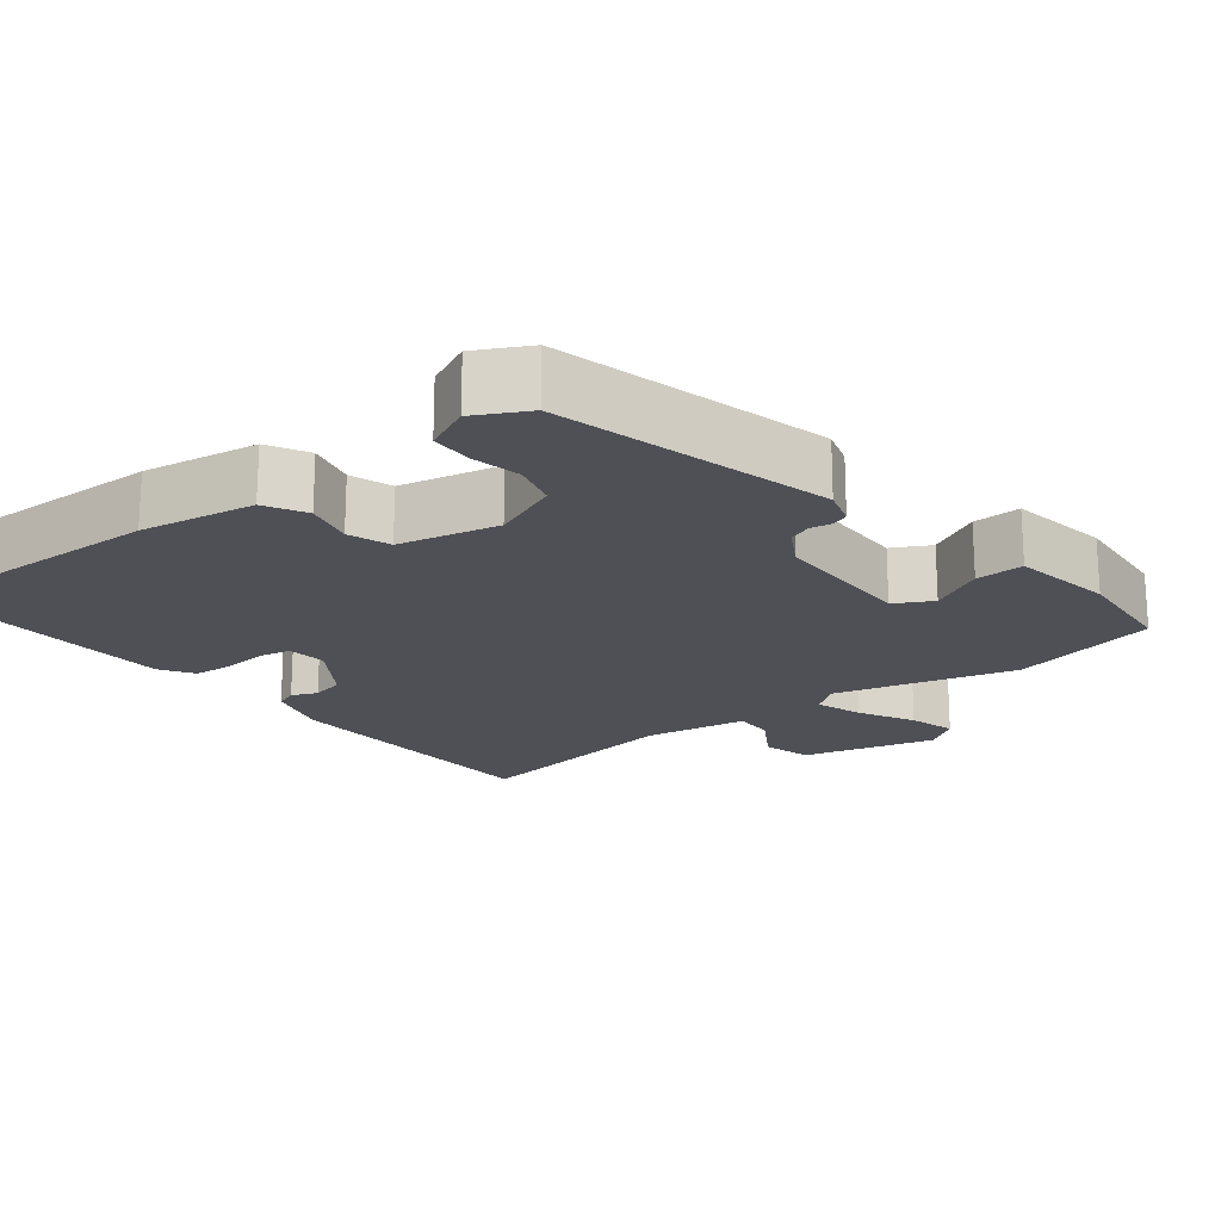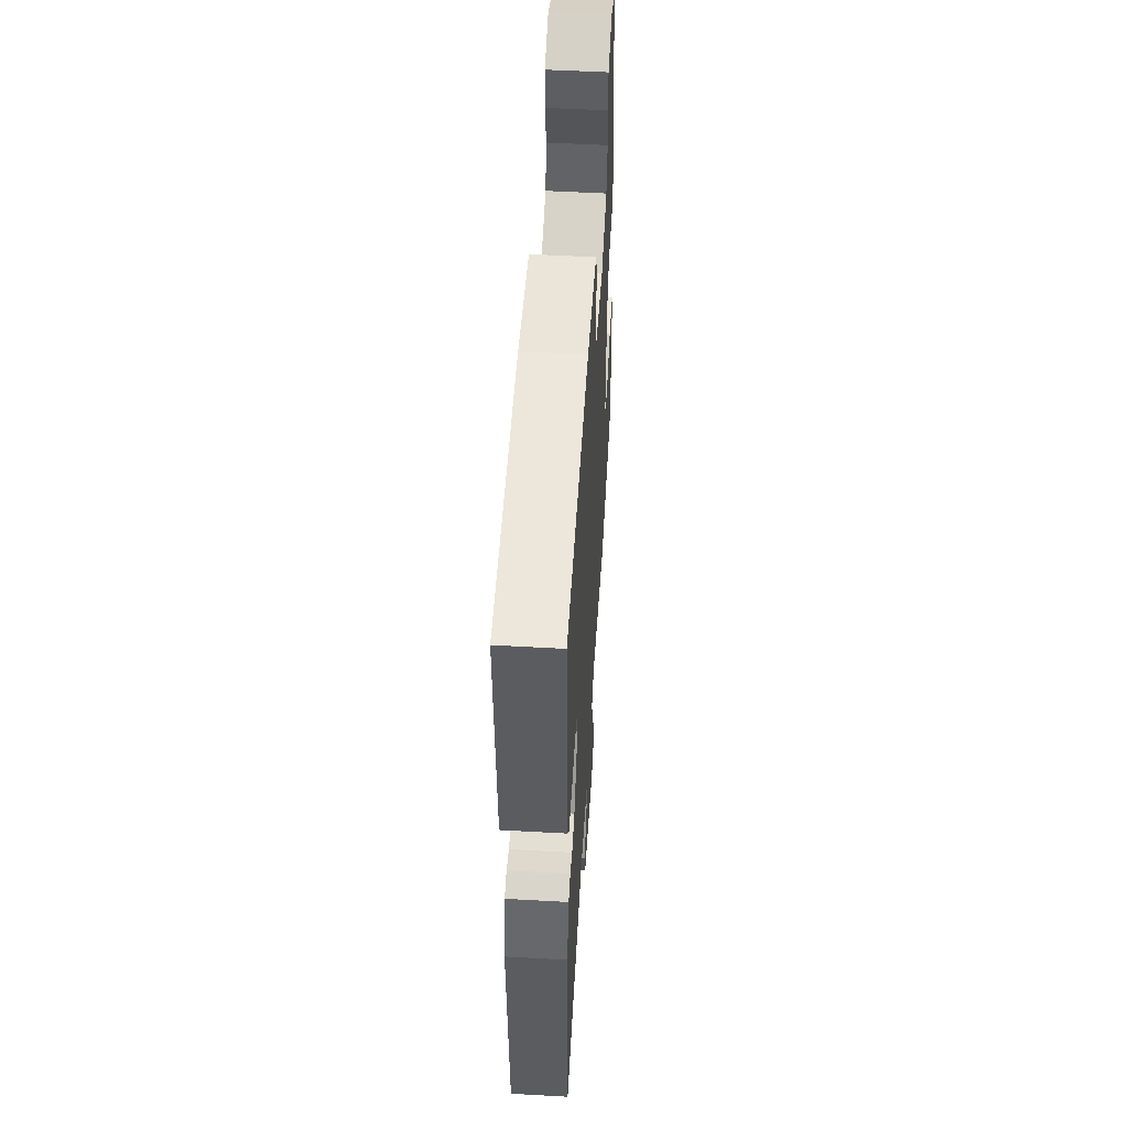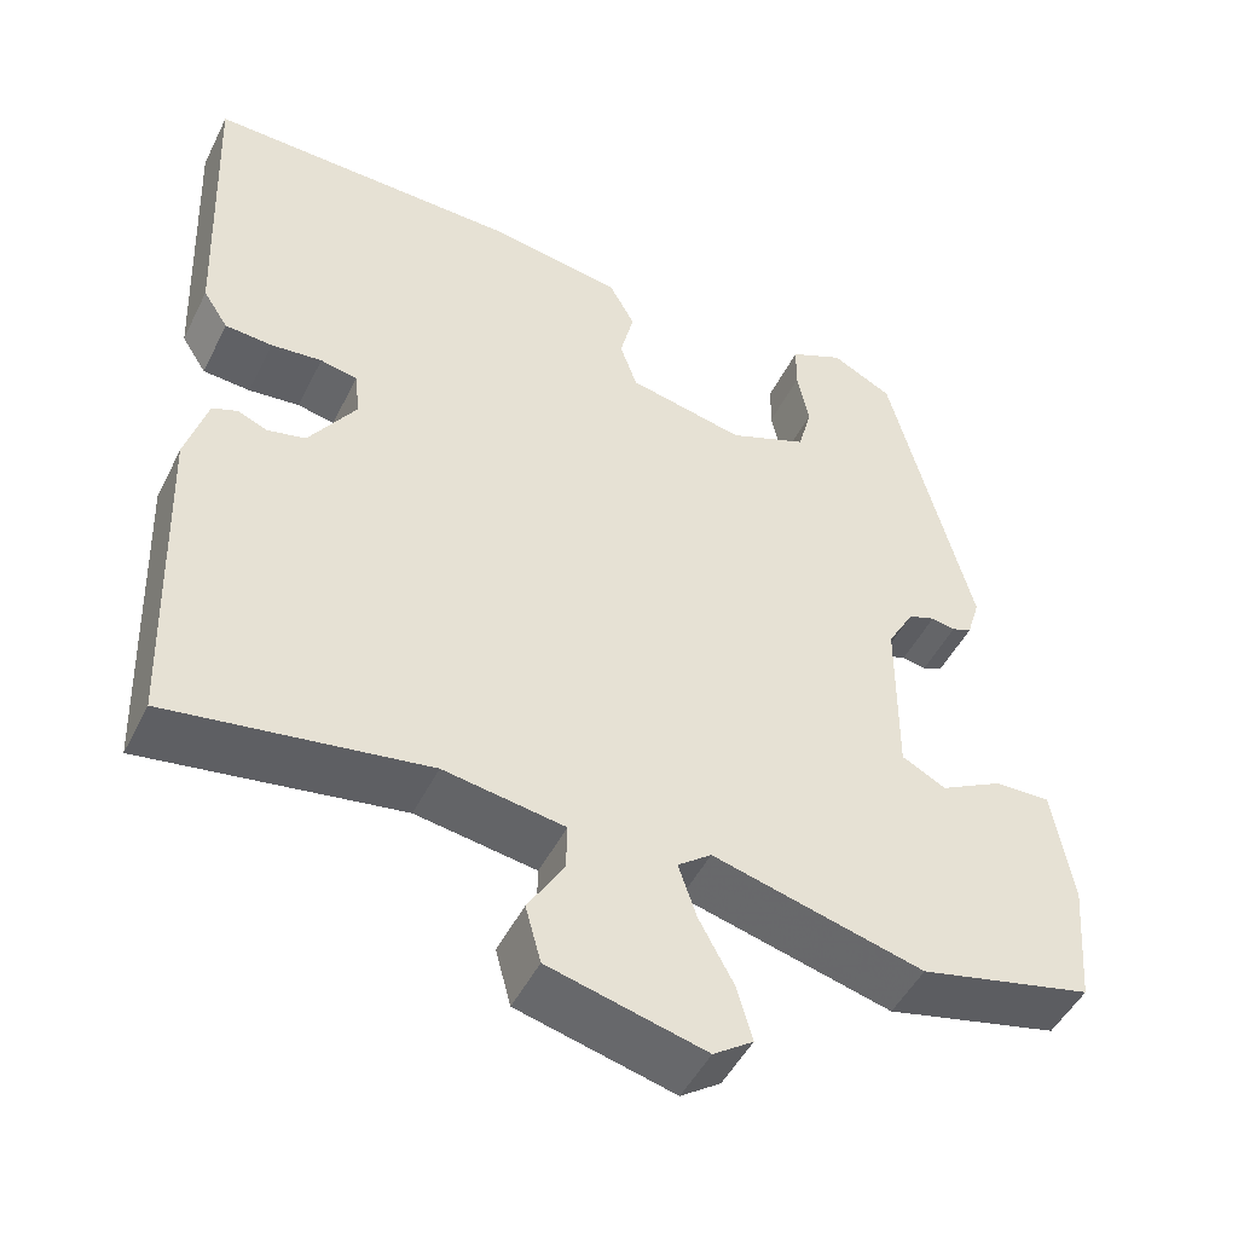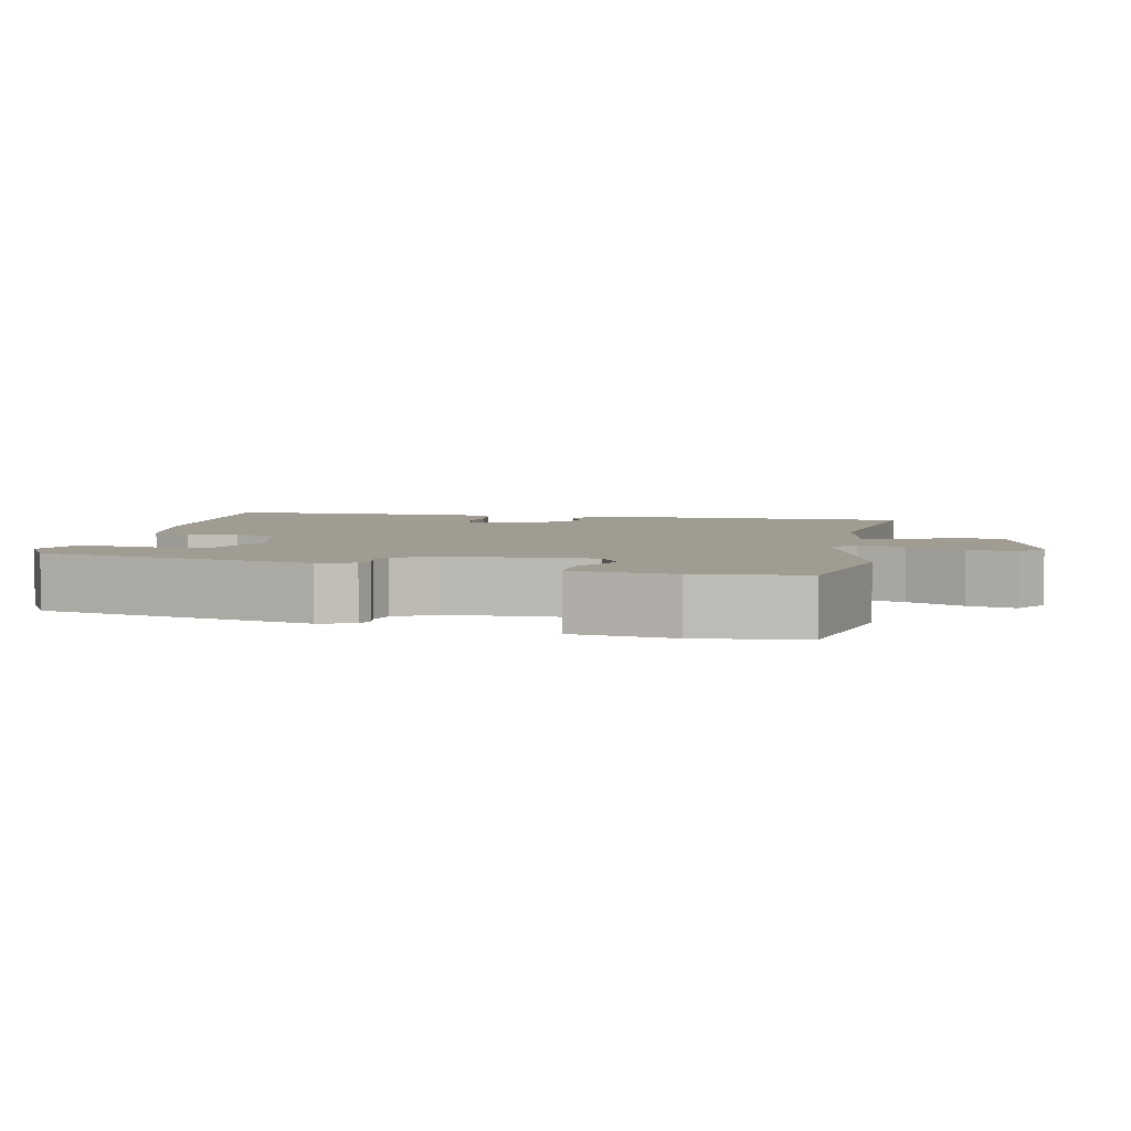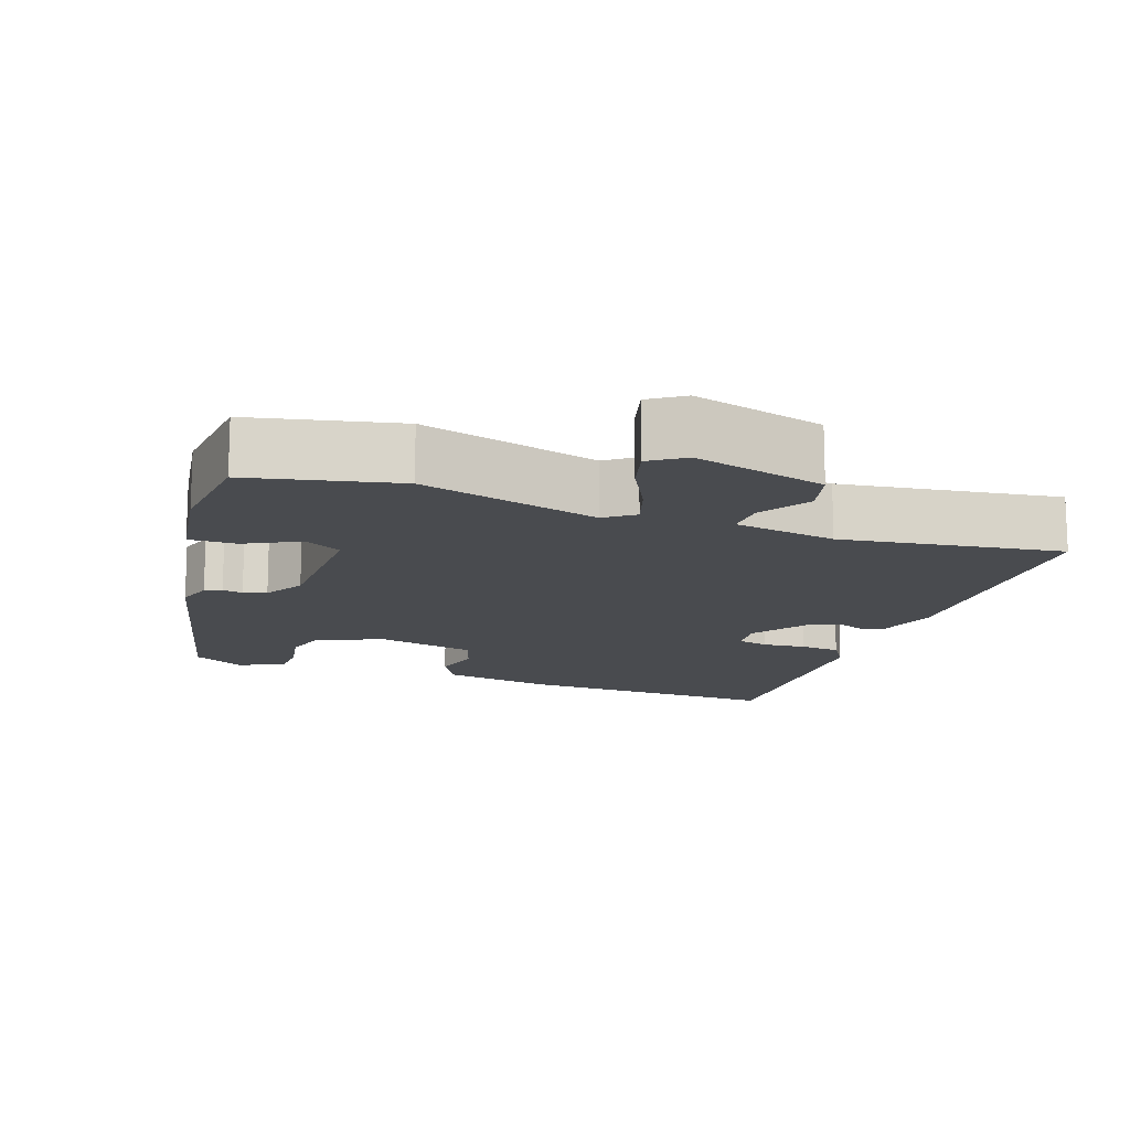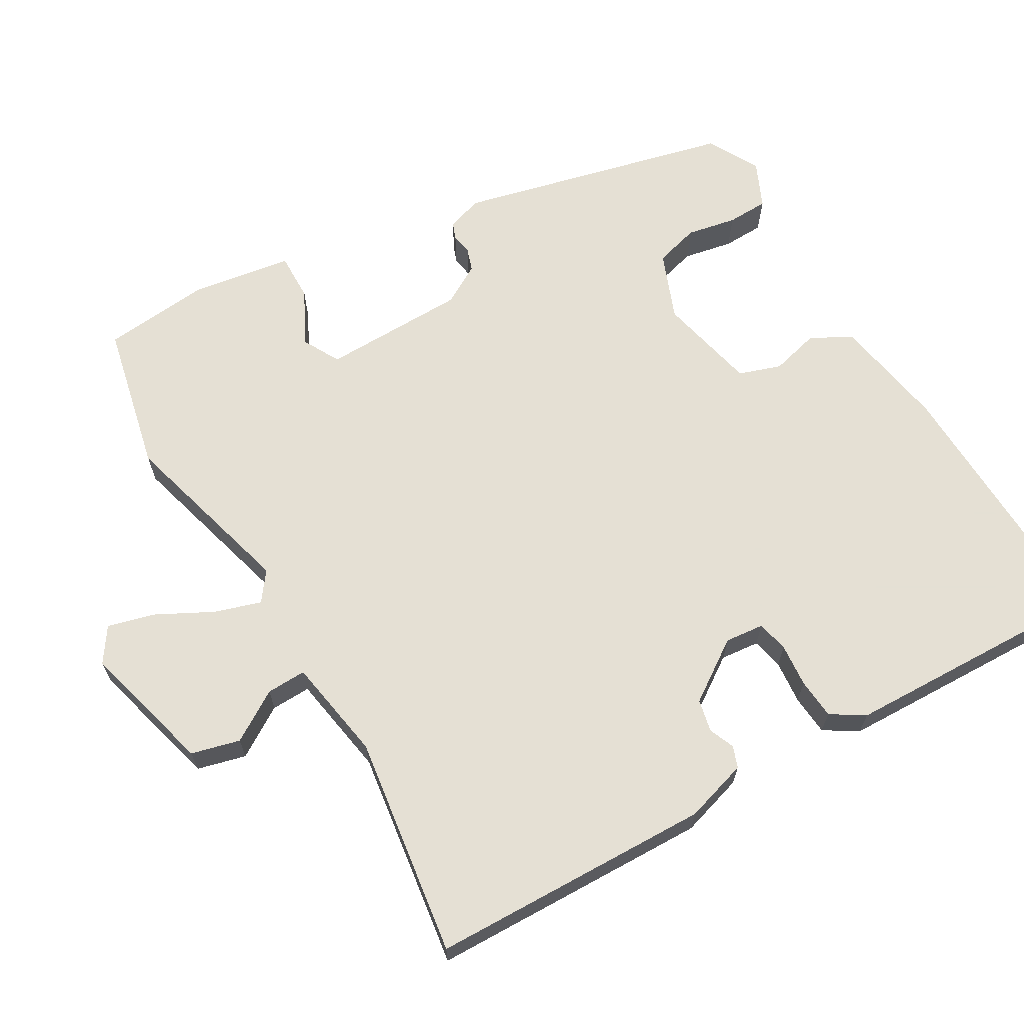
<metadata>
{"format":"obj","ext":"obj","renderer":"f3d","projection":"perspective","resolution":1024,"background":"white","views":[{"elev":-19.4,"azim":37.9,"up":"+Y"},{"elev":53.5,"azim":-86.6,"up":"+Z"},{"elev":-48.3,"azim":-25.7,"up":"+Z"},{"elev":4.4,"azim":100.1,"up":"+Y"},{"elev":-14.2,"azim":159.8,"up":"+Y"},{"elev":65.9,"azim":-120.9,"up":"+Y"}]}
</metadata>
<code>
v 0.525 0.07 -0.494
v 0.324 0.07 -0.541
v 0.079 0.07 -0.477
v 0.04 0.07 -0.507
v 0.061 0.07 -0.57
v 0.101 0.07 -0.645
v 0.119 0.07 -0.709
v 0.073 0.07 -0.741
v -0.108 0.07 -0.695
v -0.126 0.07 -0.629
v -0.084 0.07 -0.56
v -0.083 0.07 -0.506
v -0.223 0.07 -0.484
v -0.522 0.07 -0.53
v -0.536 0.07 -0.147
v -0.511 0.07 -0.061
v -0.482 0.07 -0.05
v -0.447 0.07 -0.064
v -0.403 0.07 -0.054
v -0.348 0.07 0.029
v -0.354 0.07 0.082
v -0.397 0.07 0.091
v -0.456 0.07 0.085
v -0.511 0.07 0.089
v -0.54 0.07 0.134
v -0.555 0.07 0.488
v -0.193 0.07 0.48
v -0.037 0.07 0.455
v -0.007 0.07 0.4
v -0.023 0.07 0.334
v -0.003 0.07 0.277
v 0.132 0.07 0.248
v 0.223 0.07 0.285
v 0.239 0.07 0.346
v 0.225 0.07 0.413
v 0.226 0.07 0.469
v 0.288 0.07 0.498
v 0.359 0.07 0.461
v 0.454 0.07 0.09
v 0.439 0.07 0.041
v 0.416 0.07 0.032
v 0.388 0.07 0.037
v 0.357 0.07 0.026
v 0.326 0.07 -0.029
v 0.325 0.07 -0.225
v 0.376 0.07 -0.252
v 0.449 0.07 -0.213
v 0.514 0.07 -0.211
v 0.537 0.07 -0.348
v 0.525 0 -0.494
v 0.324 0 -0.541
v 0.079 0 -0.477
v 0.04 0 -0.507
v 0.061 0 -0.57
v 0.101 0 -0.645
v 0.119 0 -0.709
v 0.073 0 -0.741
v -0.108 0 -0.695
v -0.126 0 -0.629
v -0.084 0 -0.56
v -0.083 0 -0.506
v -0.223 0 -0.484
v -0.522 0 -0.53
v -0.536 0 -0.147
v -0.511 0 -0.061
v -0.482 0 -0.05
v -0.447 0 -0.064
v -0.403 0 -0.054
v -0.348 0 0.029
v -0.354 0 0.082
v -0.397 0 0.091
v -0.456 0 0.085
v -0.511 0 0.089
v -0.54 0 0.134
v -0.555 0 0.488
v -0.193 0 0.48
v -0.037 0 0.455
v -0.007 0 0.4
v -0.023 0 0.334
v -0.003 0 0.277
v 0.132 0 0.248
v 0.223 0 0.285
v 0.239 0 0.346
v 0.225 0 0.413
v 0.226 0 0.469
v 0.288 0 0.498
v 0.359 0 0.461
v 0.454 0 0.09
v 0.439 0 0.041
v 0.416 0 0.032
v 0.388 0 0.037
v 0.357 0 0.026
v 0.326 0 -0.029
v 0.325 0 -0.225
v 0.376 0 -0.252
v 0.449 0 -0.213
v 0.514 0 -0.211
v 0.537 0 -0.348
f 1 2 3
f 49 1 3
f 48 49 3
f 47 48 3
f 46 47 3
f 45 46 3
f 44 45 3 4
f 43 44 4
f 40 41 42
f 39 40 42
f 38 39 42
f 37 38 42
f 36 37 42
f 35 36 42
f 34 35 42
f 33 34 42 43
f 32 33 43 4
f 28 29 30
f 27 28 30
f 26 27 30
f 25 26 30
f 24 25 30
f 23 24 30
f 22 23 30
f 21 22 30 31
f 31 32 4
f 21 31 4
f 20 21 4
f 16 17 18
f 15 16 18
f 14 15 18
f 13 14 18
f 12 13 18 19
f 9 10 11
f 8 9 11
f 7 8 11
f 6 7 11
f 5 6 11
f 5 11 12
f 12 19 20
f 5 12 20
f 4 5 20
f 52 51 50
f 52 50 98
f 52 98 97
f 52 97 96
f 52 96 95
f 52 95 94
f 53 52 94 93
f 53 93 92
f 91 90 89
f 91 89 88
f 91 88 87
f 91 87 86
f 91 86 85
f 91 85 84
f 91 84 83
f 92 91 83 82
f 53 92 82 81
f 79 78 77
f 79 77 76
f 79 76 75
f 79 75 74
f 79 74 73
f 79 73 72
f 79 72 71
f 80 79 71 70
f 53 81 80
f 53 80 70
f 53 70 69
f 67 66 65
f 67 65 64
f 67 64 63
f 67 63 62
f 68 67 62 61
f 60 59 58
f 60 58 57
f 60 57 56
f 60 56 55
f 60 55 54
f 61 60 54
f 69 68 61
f 69 61 54
f 69 54 53
f 1 50 51 2
f 2 51 52 3
f 3 52 53 4
f 4 53 54 5
f 5 54 55 6
f 6 55 56 7
f 7 56 57 8
f 8 57 58 9
f 9 58 59 10
f 10 59 60 11
f 11 60 61 12
f 12 61 62 13
f 13 62 63 14
f 14 63 64 15
f 15 64 65 16
f 16 65 66 17
f 17 66 67 18
f 18 67 68 19
f 19 68 69 20
f 20 69 70 21
f 21 70 71 22
f 22 71 72 23
f 23 72 73 24
f 24 73 74 25
f 25 74 75 26
f 26 75 76 27
f 27 76 77 28
f 28 77 78 29
f 29 78 79 30
f 30 79 80 31
f 31 80 81 32
f 32 81 82 33
f 33 82 83 34
f 34 83 84 35
f 35 84 85 36
f 36 85 86 37
f 37 86 87 38
f 38 87 88 39
f 39 88 89 40
f 40 89 90 41
f 41 90 91 42
f 42 91 92 43
f 43 92 93 44
f 44 93 94 45
f 45 94 95 46
f 46 95 96 47
f 47 96 97 48
f 48 97 98 49
f 49 98 50 1

</code>
